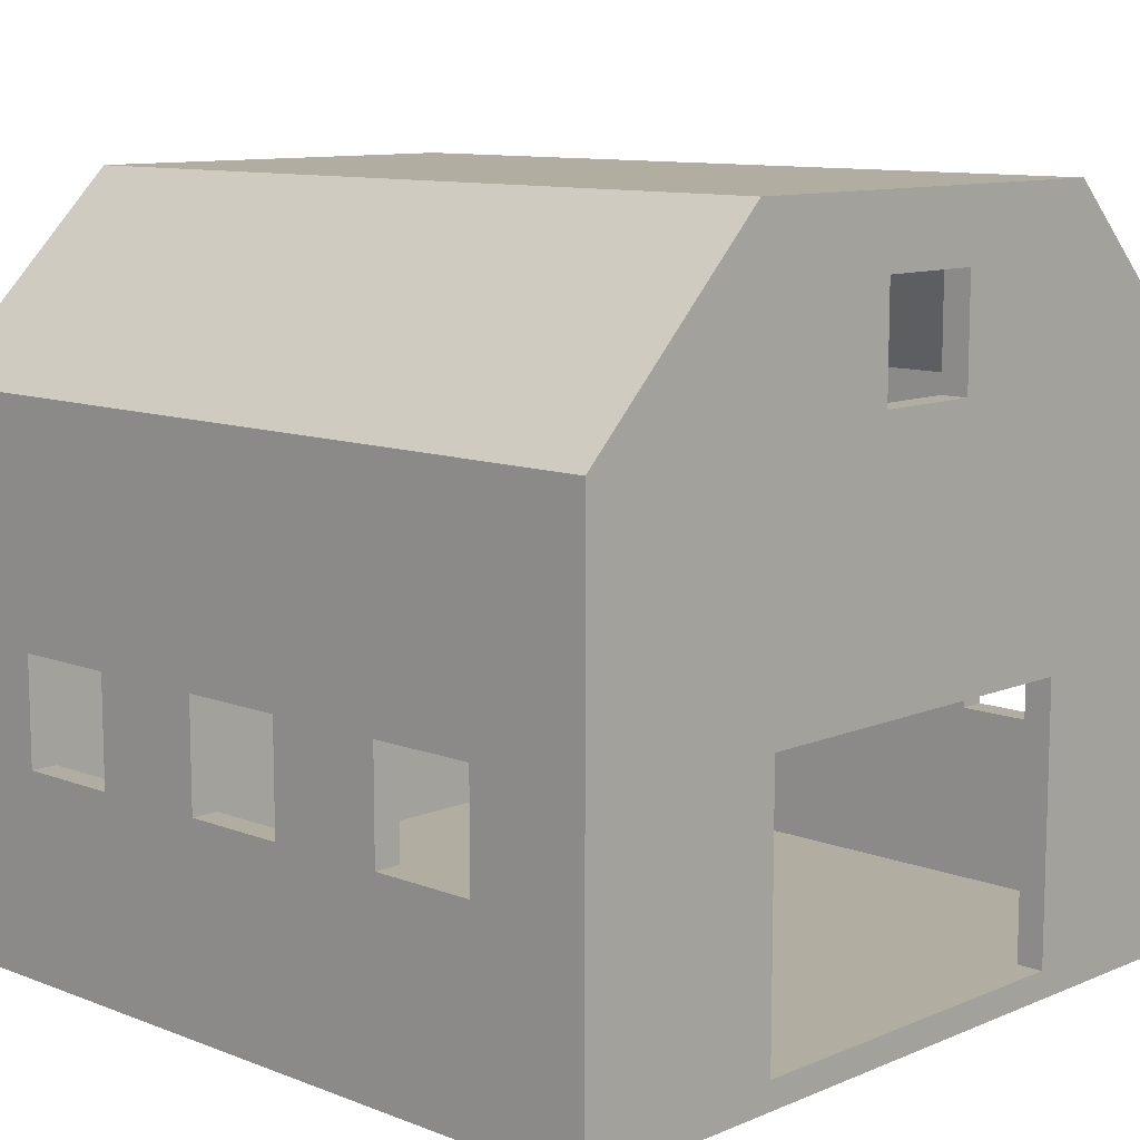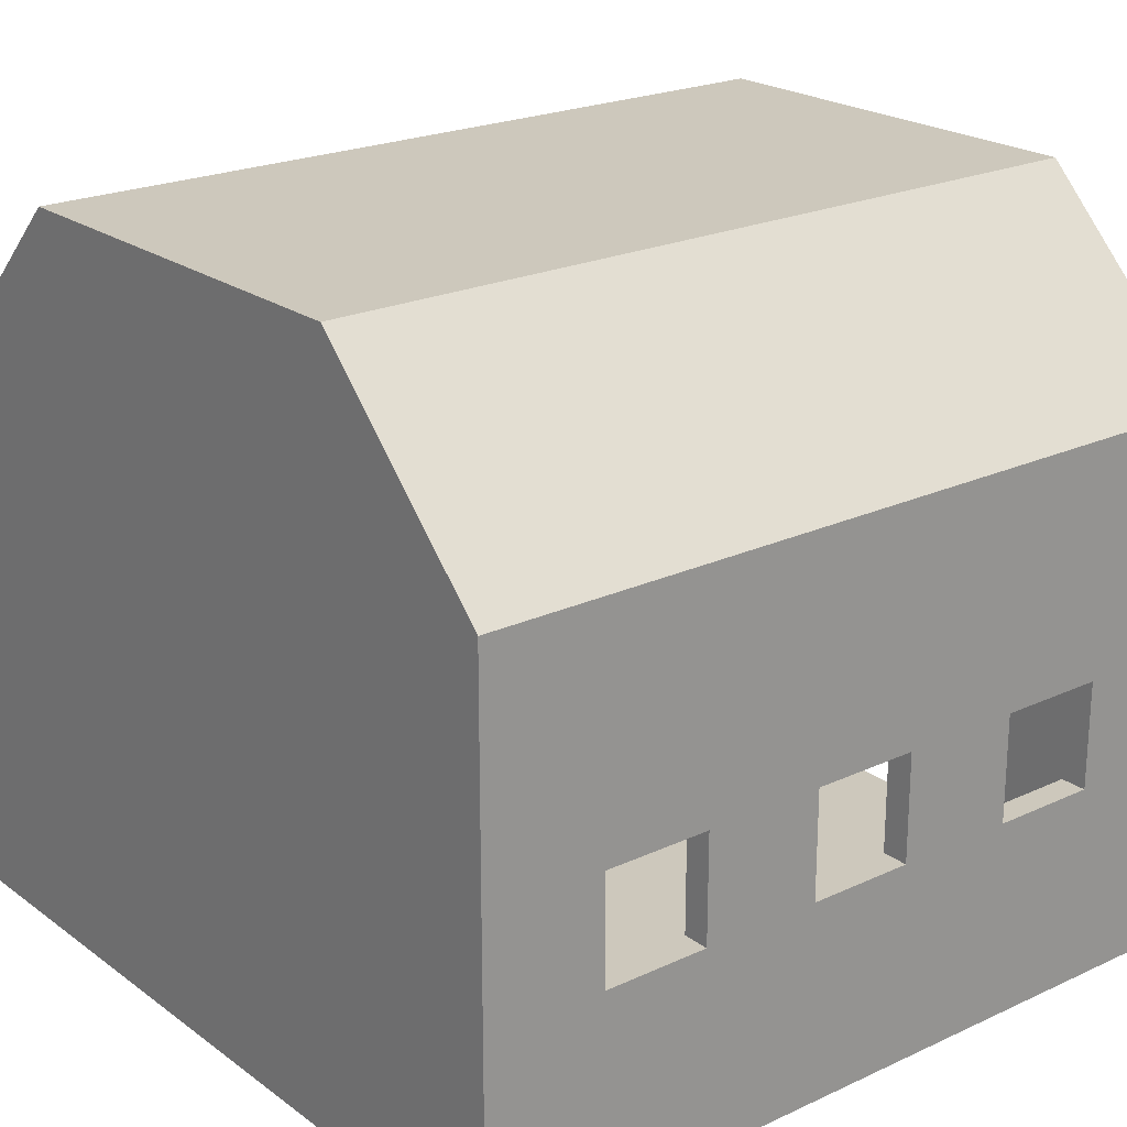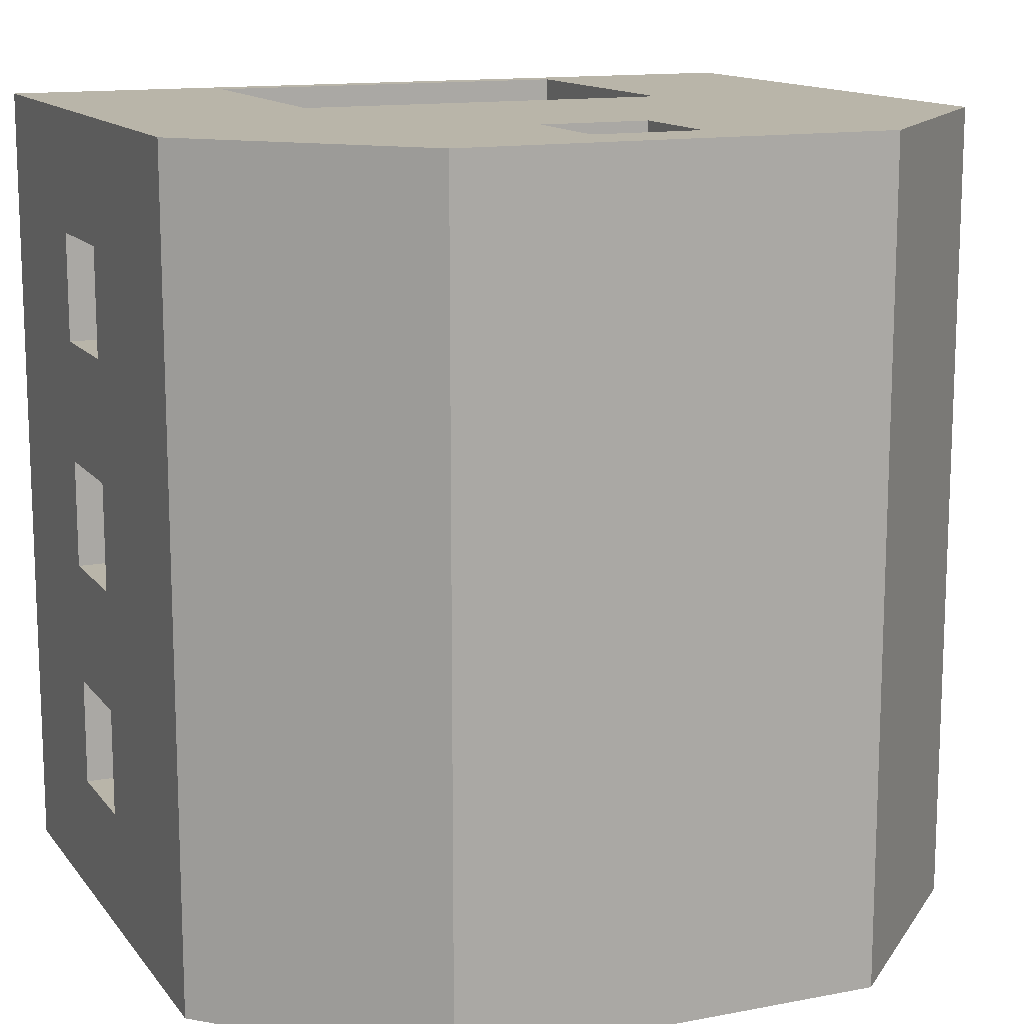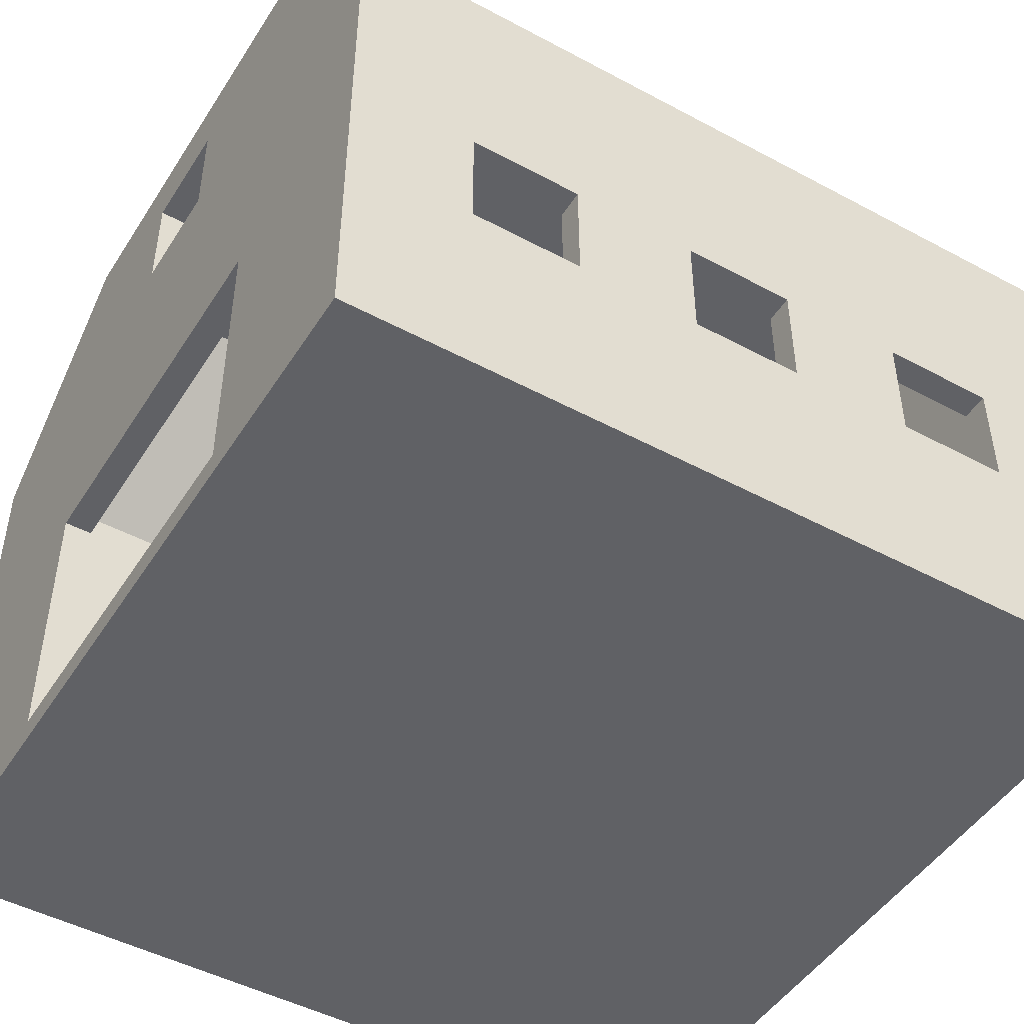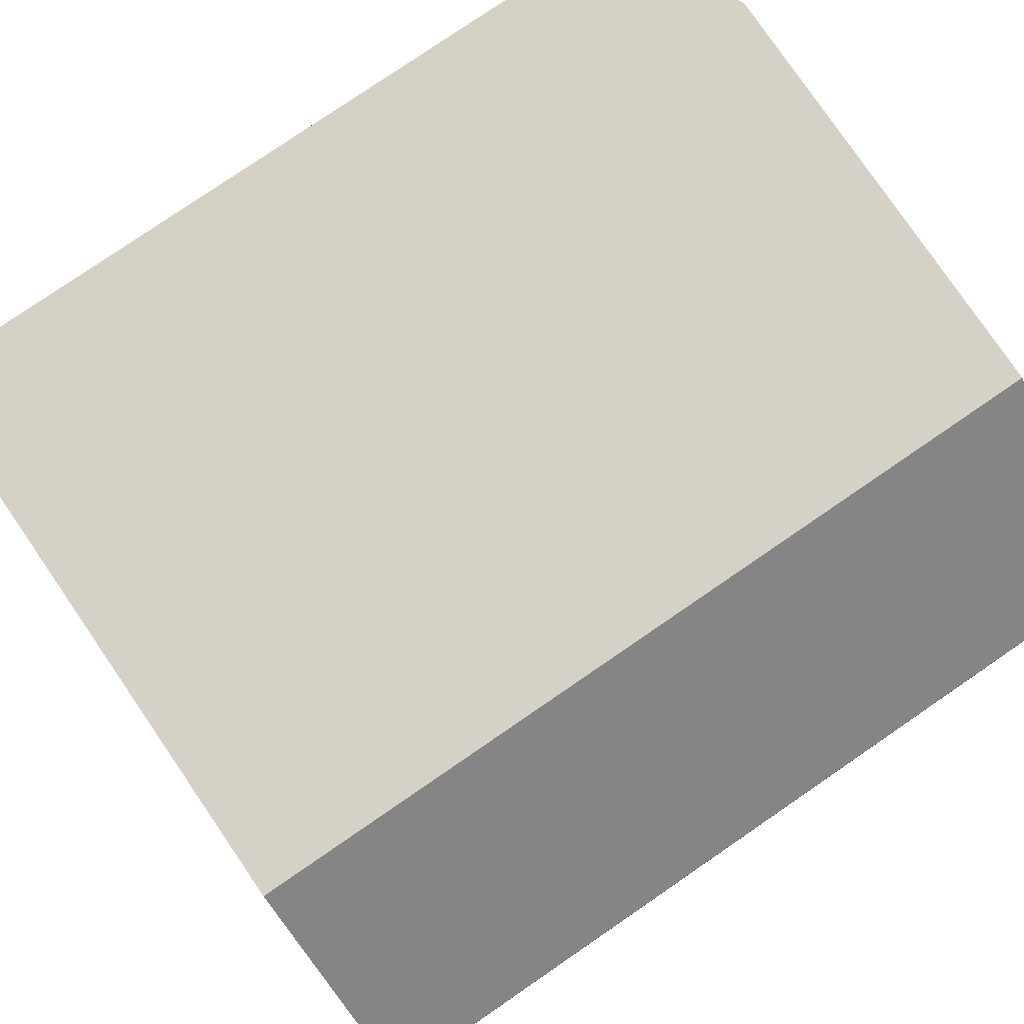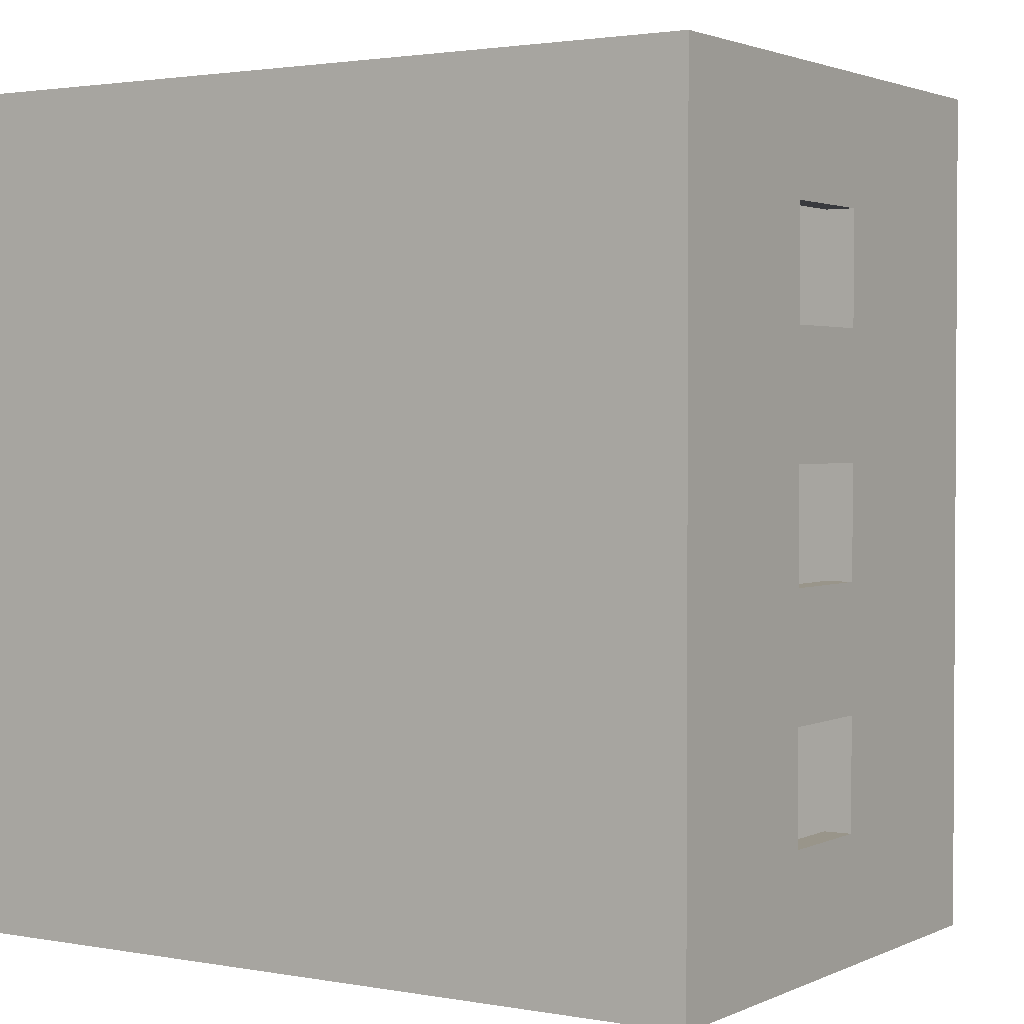
<metadata>
{"format":"obj","ext":"obj","renderer":"f3d","projection":"perspective","resolution":1024,"background":"white","views":[{"elev":10.5,"azim":-46.1,"up":"+Y"},{"elev":22.1,"azim":-128.8,"up":"+Y"},{"elev":13.4,"azim":156.6,"up":"+Z"},{"elev":-47.8,"azim":58.9,"up":"+Y"},{"elev":79.2,"azim":-124.4,"up":"+Y"},{"elev":2.0,"azim":32.9,"up":"+Z"}]}
</metadata>
<code>
g Solid1
v 0 0 -3
v 0 0 0
v 0 0.7381 -2.55
v 0 0.7381 -2.15
v 0 0.7381 -1.7
v 0 0.7381 -1.3
v 0 0.7381 -0.85
v 0 0.7381 -0.45
v 0 1.138 -2.55
v 0 1.138 -2.15
v 0 1.138 -1.7
v 0 1.138 -1.3
v 0 1.138 -0.85
v 0 1.138 -0.45
v 0 2 -3
v 0 2 0
v 0.1 0.1 -2.9
v 0.1 0.1 -0.1
v 0.1 0.7381 -2.55
v 0.1 0.7381 -2.15
v 0.1 0.7381 -1.7
v 0.1 0.7381 -1.3
v 0.1 0.7381 -0.85
v 0.1 0.7381 -0.45
v 0.1 1.138 -2.55
v 0.1 1.138 -2.15
v 0.1 1.138 -1.7
v 0.1 1.138 -1.3
v 0.1 1.138 -0.85
v 0.1 1.138 -0.45
v 0.1 1.959 -2.9
v 0.1 1.959 -0.1
v 0.7071 2.707 -3
v 0.7071 2.707 0
v 0.7485 2.607 -2.9
v 0.7485 2.607 -0.1
v 0.8 0.1 -0.1
v 0.8 0.1 0
v 0.8 1.1 -0.1
v 0.8 1.1 0
v 1.3 2.057 -0.1
v 1.3 2.057 0
v 1.3 2.457 -0.1
v 1.3 2.457 0
v 1.7 2.057 -0.1
v 1.7 2.057 0
v 1.7 2.457 -0.1
v 1.7 2.457 0
v 2.2 0.1 -0.1
v 2.2 0.1 0
v 2.2 1.1 -0.1
v 2.2 1.1 0
v 2.251 2.607 -2.9
v 2.251 2.607 -0.1
v 2.293 2.707 -3
v 2.293 2.707 0
v 2.9 0.1 -2.9
v 2.9 0.1 -0.1
v 2.9 0.7381 -2.55
v 2.9 0.7381 -2.15
v 2.9 0.7381 -1.7
v 2.9 0.7381 -1.3
v 2.9 0.7381 -0.85
v 2.9 0.7381 -0.45
v 2.9 1.138 -2.55
v 2.9 1.138 -2.15
v 2.9 1.138 -1.7
v 2.9 1.138 -1.3
v 2.9 1.138 -0.85
v 2.9 1.138 -0.45
v 2.9 1.959 -2.9
v 2.9 1.959 -0.1
v 3 0 -3
v 3 0 0
v 3 0.7381 -2.55
v 3 0.7381 -2.15
v 3 0.7381 -1.7
v 3 0.7381 -1.3
v 3 0.7381 -0.85
v 3 0.7381 -0.45
v 3 1.138 -2.55
v 3 1.138 -2.15
v 3 1.138 -1.7
v 3 1.138 -1.3
v 3 1.138 -0.85
v 3 1.138 -0.45
v 3 2 -3
v 3 2 0
f 2 1 74
f 74 1 73
f 58 57 49
f 49 57 17
f 49 17 37
f 37 17 18
f 37 38 49
f 49 38 50
f 73 1 87
f 87 1 15
f 87 15 55
f 55 15 33
f 13 12 7
f 7 12 6
f 7 6 2
f 2 6 5
f 2 5 1
f 1 5 4
f 1 4 3
f 12 13 16
f 16 13 14
f 16 14 2
f 2 14 8
f 2 8 7
f 4 5 10
f 10 5 11
f 10 11 15
f 15 11 12
f 15 12 16
f 3 9 1
f 1 9 15
f 15 9 10
f 69 68 63
f 63 68 62
f 63 62 58
f 58 62 61
f 58 61 57
f 57 61 60
f 57 60 59
f 68 69 72
f 72 69 70
f 72 70 58
f 58 70 64
f 58 64 63
f 60 61 66
f 66 61 67
f 66 67 71
f 71 67 68
f 71 68 72
f 59 65 57
f 57 65 71
f 71 65 66
f 16 34 15
f 15 34 33
f 56 88 55
f 55 88 87
f 34 56 33
f 33 56 55
f 72 54 71
f 71 54 53
f 54 36 53
f 53 36 35
f 36 32 35
f 35 32 31
f 43 36 47
f 47 36 54
f 47 54 45
f 45 54 72
f 45 72 51
f 51 72 58
f 51 58 49
f 43 41 36
f 36 41 32
f 32 41 39
f 32 39 18
f 18 39 37
f 41 45 39
f 39 45 51
f 42 44 34
f 34 44 48
f 34 48 56
f 56 48 46
f 56 46 88
f 88 46 52
f 88 52 74
f 74 52 50
f 74 50 2
f 2 50 38
f 2 38 40
f 52 46 40
f 40 46 42
f 40 42 16
f 16 42 34
f 16 2 40
f 17 71 31
f 31 71 53
f 31 53 35
f 17 57 71
f 23 22 29
f 29 22 28
f 29 28 32
f 32 28 27
f 32 27 31
f 31 27 26
f 31 26 25
f 22 23 18
f 18 23 24
f 18 24 30
f 18 30 32
f 32 30 29
f 26 27 20
f 20 27 21
f 20 21 17
f 17 21 22
f 17 22 18
f 31 25 17
f 17 25 19
f 17 19 20
f 79 78 85
f 85 78 84
f 85 84 88
f 88 84 83
f 88 83 87
f 87 83 82
f 87 82 81
f 78 79 74
f 74 79 80
f 74 80 86
f 74 86 88
f 88 86 85
f 82 83 76
f 76 83 77
f 76 77 73
f 73 77 78
f 73 78 74
f 87 81 73
f 73 81 75
f 73 75 76
f 69 63 85
f 85 63 79
f 67 61 83
f 83 61 77
f 70 69 86
f 86 69 85
f 65 59 81
f 81 59 75
f 68 67 84
f 84 67 83
f 66 65 82
f 82 65 81
f 19 25 3
f 3 25 9
f 25 26 9
f 9 26 10
f 59 60 75
f 75 60 76
f 20 19 4
f 4 19 3
f 60 66 76
f 76 66 82
f 26 20 10
f 10 20 4
f 21 27 5
f 5 27 11
f 27 28 11
f 11 28 12
f 61 62 77
f 77 62 78
f 22 21 6
f 6 21 5
f 62 68 78
f 78 68 84
f 28 22 12
f 12 22 6
f 23 29 7
f 7 29 13
f 29 30 13
f 13 30 14
f 63 64 79
f 79 64 80
f 24 23 8
f 8 23 7
f 64 70 80
f 80 70 86
f 30 24 14
f 14 24 8
f 51 49 52
f 52 49 50
f 37 39 38
f 38 39 40
f 39 51 40
f 40 51 52
f 43 47 44
f 44 47 48
f 41 43 42
f 42 43 44
f 47 45 48
f 48 45 46
f 45 41 46
f 46 41 42

</code>
